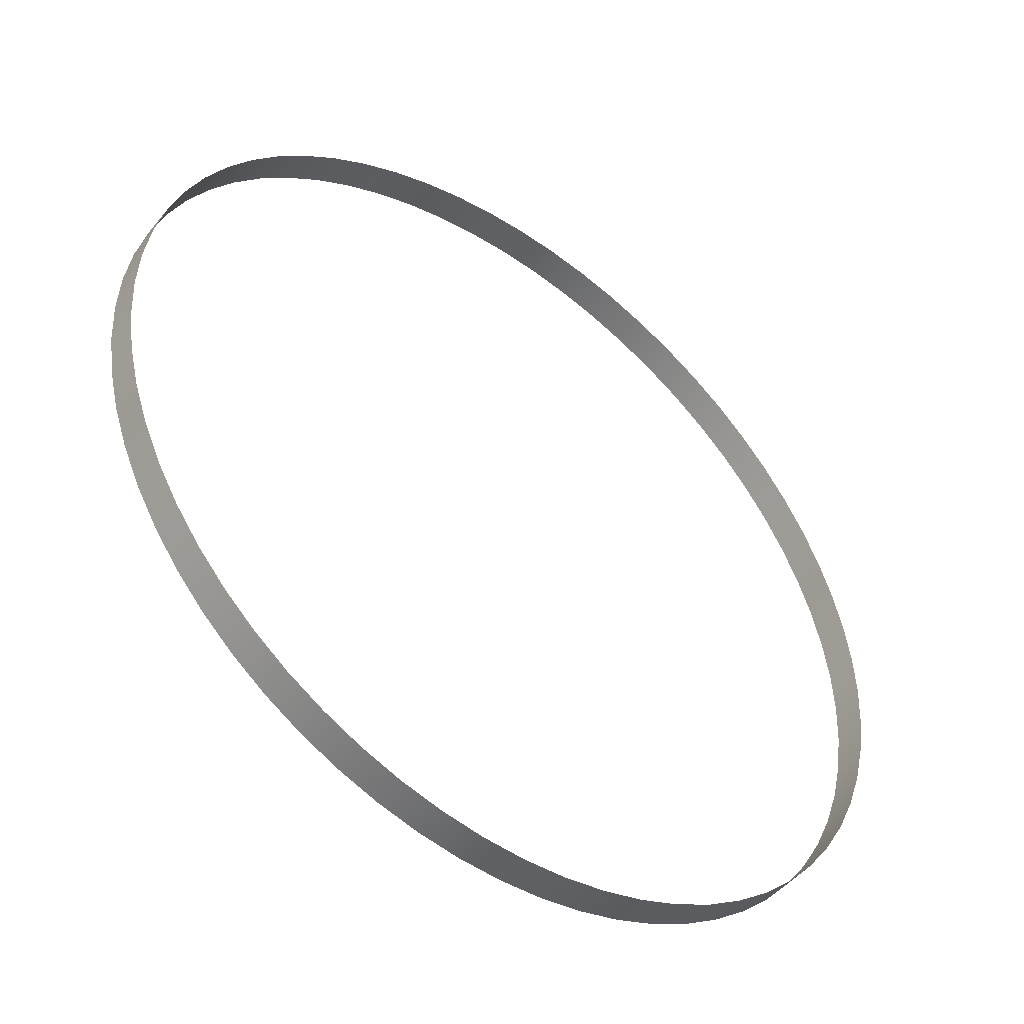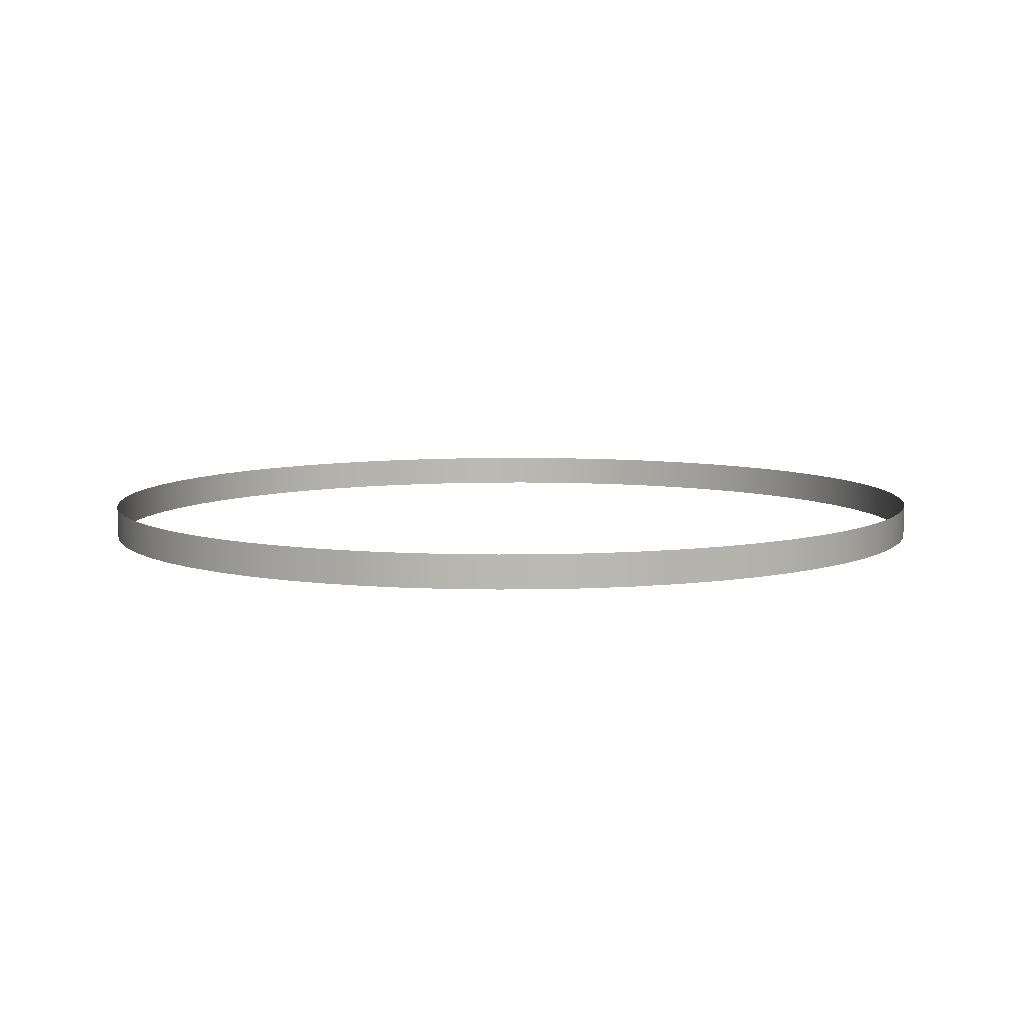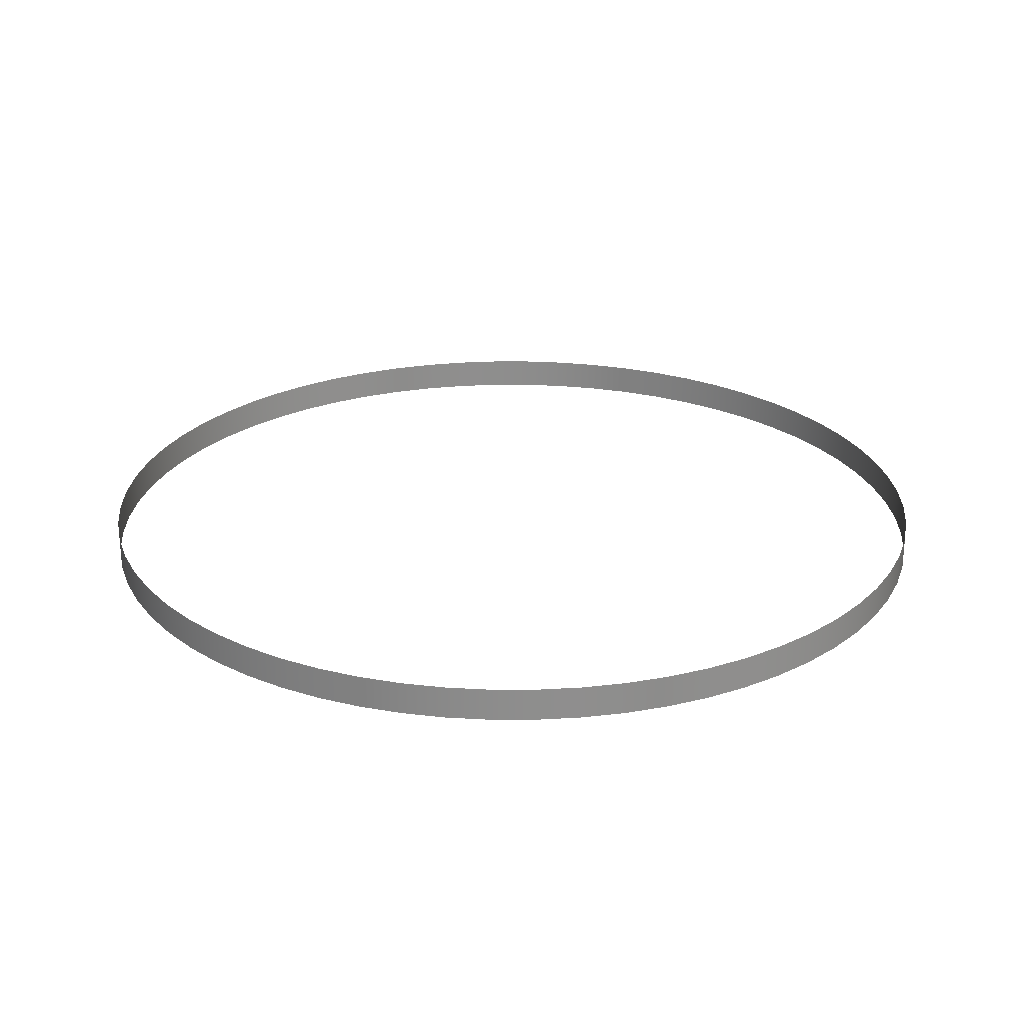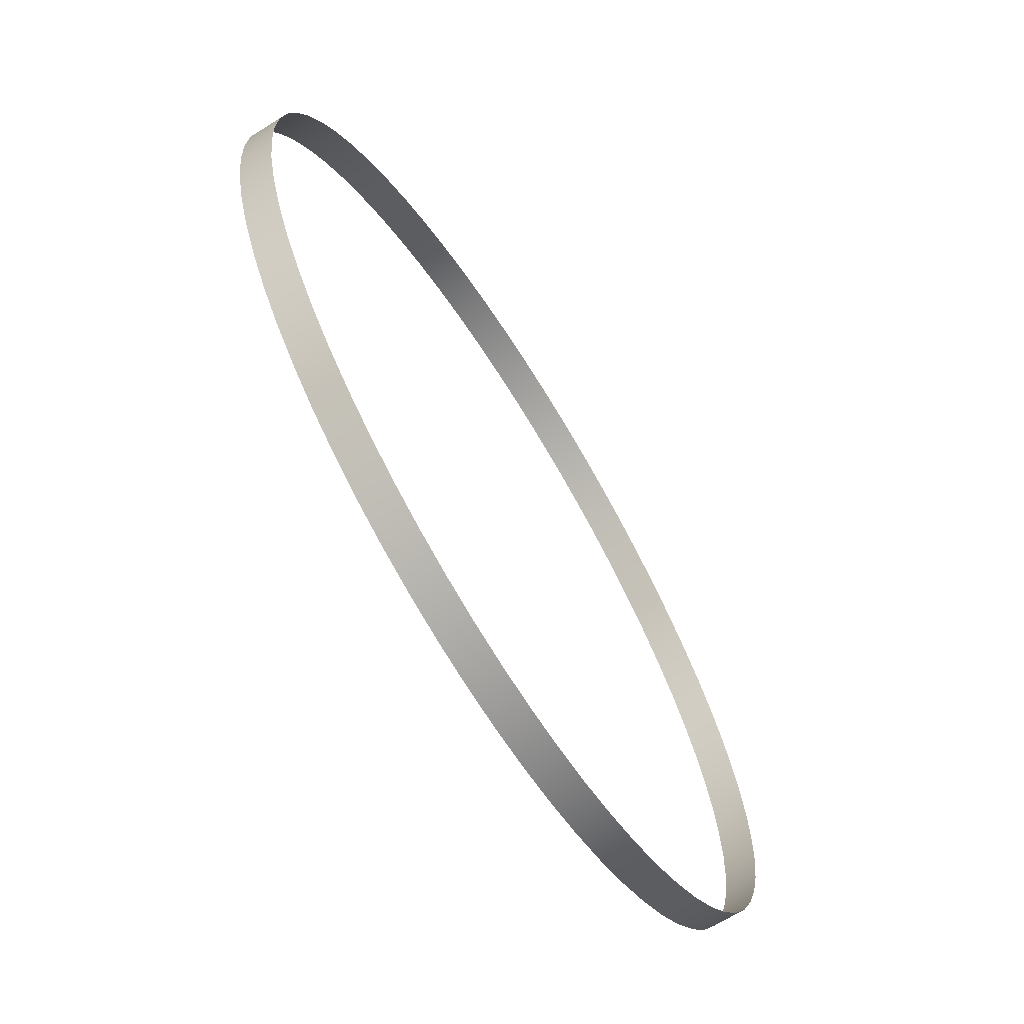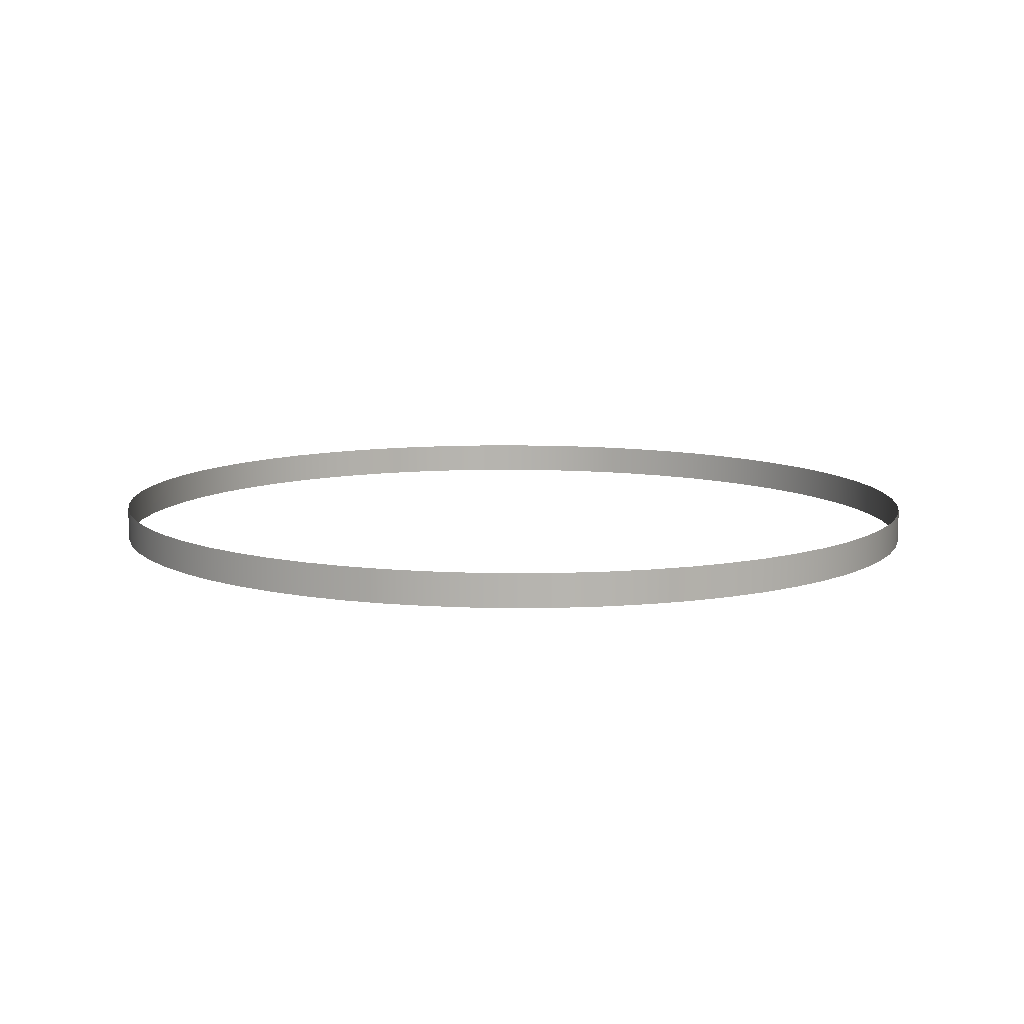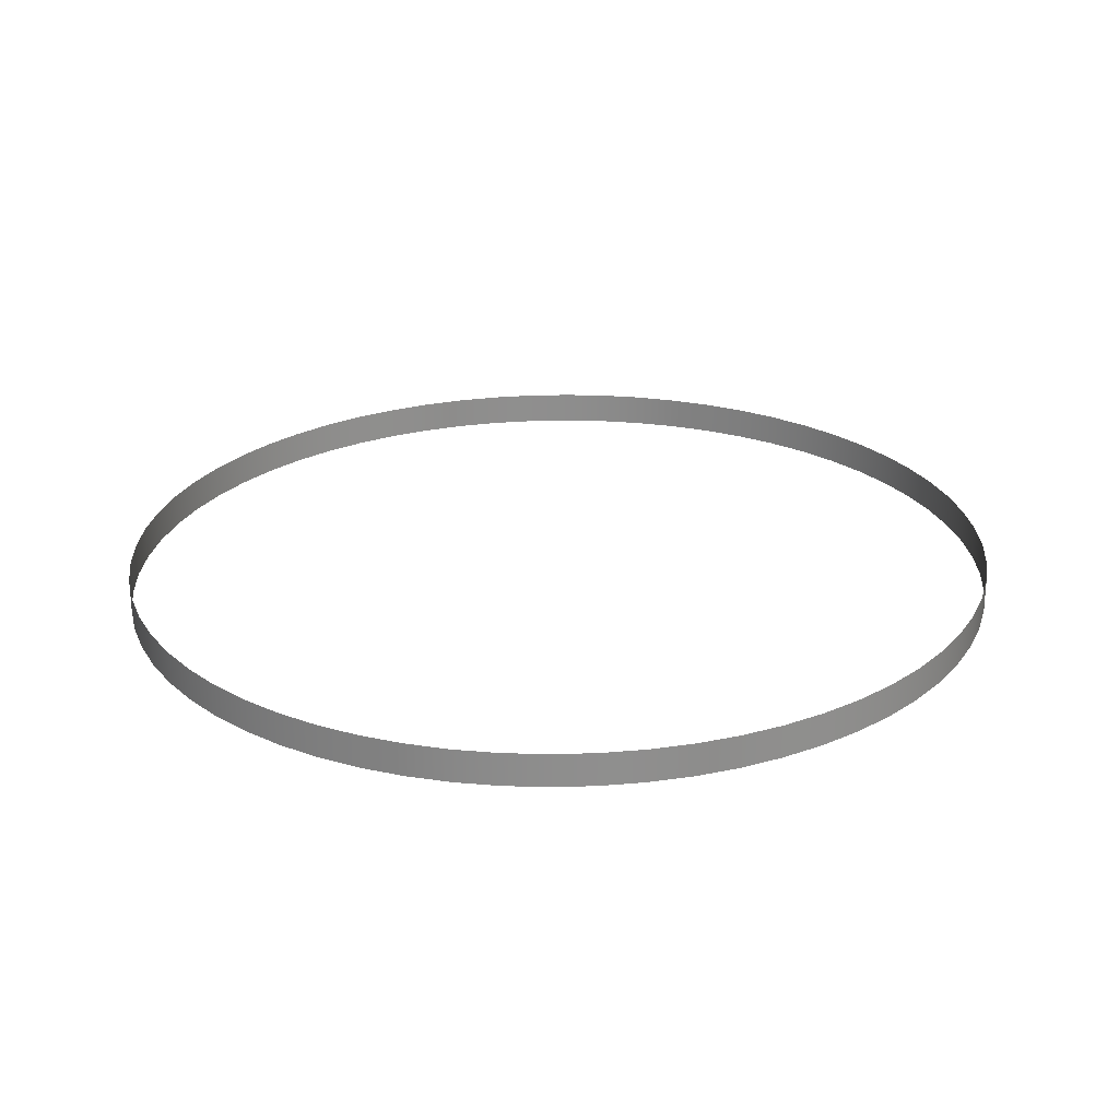
<metadata>
{"format":"obj","ext":"obj","renderer":"f3d","projection":"perspective","resolution":1024,"background":"white","views":[{"elev":-48.2,"azim":143.0,"up":"+Z"},{"elev":7.5,"azim":-105.7,"up":"+Y"},{"elev":25.4,"azim":92.7,"up":"+Y"},{"elev":-68.5,"azim":122.0,"up":"+Z"},{"elev":9.6,"azim":-22.6,"up":"+Y"},{"elev":25.3,"azim":-111.9,"up":"+Y"}]}
</metadata>
<code>
g VFX_Cylinder_Smooth
v 1.803 -0.07 -0.1827
v 1.803 0.07 -0.1827
v 1.777 0.07 -0.3636
v 1.777 -0.07 -0.3636
v 1.734 0.07 -0.5411
v 1.734 -0.07 -0.5411
v 1.674 0.07 -0.7133
v 1.674 -0.07 -0.7133
v 1.598 0.07 -0.8787
v 1.598 -0.07 -0.8787
v 1.507 0.07 -1.036
v 1.507 -0.07 -1.036
v 1.401 0.07 -1.183
v 1.401 -0.07 -1.183
v 1.281 0.07 -1.318
v 1.281 -0.07 -1.318
v 1.15 0.07 -1.441
v 1.15 -0.07 -1.441
v 1.007 0.07 -1.55
v 1.007 -0.07 -1.55
v 0.8542 0.07 -1.644
v 0.8542 -0.07 -1.644
v 0.6934 0.07 -1.722
v 0.6934 -0.07 -1.722
v 0.526 0.07 -1.784
v 0.526 -0.07 -1.784
v 0.3535 0.07 -1.828
v 0.3535 -0.07 -1.828
v 0.1776 0.07 -1.855
v 0.1776 -0.07 -1.855
v 5.13e-07 0.07 -1.864
v 5.13e-07 -0.07 -1.864
v -0.1776 0.07 -1.855
v -0.1776 -0.07 -1.855
v -0.3535 0.07 -1.828
v -0.3535 -0.07 -1.828
v -0.526 0.07 -1.784
v -0.526 -0.07 -1.784
v -0.6934 0.07 -1.722
v -0.6934 -0.07 -1.722
v -0.8542 0.07 -1.644
v -0.8542 -0.07 -1.644
v -1.007 0.07 -1.55
v -1.007 -0.07 -1.55
v -1.15 0.07 -1.441
v -1.15 -0.07 -1.441
v -1.281 0.07 -1.318
v -1.281 -0.07 -1.318
v -1.401 0.07 -1.183
v -1.401 -0.07 -1.183
v -1.507 0.07 -1.036
v -1.507 -0.07 -1.036
v -1.598 0.07 -0.8787
v -1.598 -0.07 -0.8787
v -1.674 0.07 -0.7133
v -1.674 -0.07 -0.7133
v -1.734 0.07 -0.5411
v -1.734 -0.07 -0.5411
v -1.777 0.07 -0.3636
v -1.777 -0.07 -0.3636
v -1.803 0.07 -0.1827
v -1.803 -0.07 -0.1827
v -1.812 0.07 -3.333e-07
v -1.812 -0.07 -3.333e-07
v -1.803 0.07 0.1827
v -1.803 -0.07 0.1827
v -1.777 0.07 0.3636
v -1.777 -0.07 0.3636
v -1.734 0.07 0.5411
v -1.734 -0.07 0.5411
v -1.674 0.07 0.7133
v -1.674 -0.07 0.7133
v -1.598 0.07 0.8787
v -1.598 -0.07 0.8787
v -1.507 0.07 1.036
v -1.507 -0.07 1.036
v -1.401 0.07 1.183
v -1.401 -0.07 1.183
v -1.281 0.07 1.318
v -1.281 -0.07 1.318
v -1.15 0.07 1.441
v -1.15 -0.07 1.441
v -1.007 0.07 1.55
v -1.007 -0.07 1.55
v -0.8542 0.07 1.644
v -0.8542 -0.07 1.644
v -0.6934 0.07 1.722
v -0.6934 -0.07 1.722
v -0.526 0.07 1.784
v -0.526 -0.07 1.784
v -0.3535 0.07 1.828
v -0.3535 -0.07 1.828
v -0.1776 0.07 1.855
v -0.1776 -0.07 1.855
v -1.215e-07 0.07 1.864
v -1.215e-07 -0.07 1.864
v 0.1776 0.07 1.855
v 0.1776 -0.07 1.855
v 0.3535 0.07 1.828
v 0.3535 -0.07 1.828
v 0.526 0.07 1.784
v 0.526 -0.07 1.784
v 0.6934 0.07 1.722
v 0.6934 -0.07 1.722
v 0.8542 0.07 1.644
v 0.8542 -0.07 1.644
v 1.007 0.07 1.55
v 1.007 -0.07 1.55
v 1.15 0.07 1.441
v 1.15 -0.07 1.441
v 1.281 0.07 1.318
v 1.281 -0.07 1.318
v 1.401 0.07 1.183
v 1.401 -0.07 1.183
v 1.507 0.07 1.036
v 1.507 -0.07 1.036
v 1.598 0.07 0.8787
v 1.598 -0.07 0.8787
v 1.674 0.07 0.7133
v 1.674 -0.07 0.7133
v 1.734 0.07 0.5411
v 1.734 -0.07 0.5411
v 1.777 0.07 0.3636
v 1.777 -0.07 0.3636
v 1.803 0.07 0.1827
v 1.803 -0.07 0.1827
v 1.812 0.07 0
v 1.812 -0.07 0
v 1.803 0.07 -0.1827
v 1.803 -0.07 -0.1827
g VFX_Cylinder_Smooth_0
f 3 2 1
f 4 3 1
f 5 3 4
f 6 5 4
f 7 5 6
f 8 7 6
f 9 7 8
f 10 9 8
f 11 9 10
f 12 11 10
f 13 11 12
f 14 13 12
f 15 13 14
f 16 15 14
f 17 15 16
f 18 17 16
f 19 17 18
f 20 19 18
f 21 19 20
f 22 21 20
f 23 21 22
f 24 23 22
f 25 23 24
f 26 25 24
f 27 25 26
f 28 27 26
f 29 27 28
f 30 29 28
f 31 29 30
f 32 31 30
f 33 31 32
f 34 33 32
f 35 33 34
f 36 35 34
f 37 35 36
f 38 37 36
f 39 37 38
f 40 39 38
f 41 39 40
f 42 41 40
f 43 41 42
f 44 43 42
f 45 43 44
f 46 45 44
f 47 45 46
f 48 47 46
f 49 47 48
f 50 49 48
f 51 49 50
f 52 51 50
f 53 51 52
f 54 53 52
f 55 53 54
f 56 55 54
f 57 55 56
f 58 57 56
f 59 57 58
f 60 59 58
f 61 59 60
f 62 61 60
f 63 61 62
f 64 63 62
f 65 63 64
f 66 65 64
f 67 65 66
f 68 67 66
f 69 67 68
f 70 69 68
f 71 69 70
f 72 71 70
f 73 71 72
f 74 73 72
f 75 73 74
f 76 75 74
f 77 75 76
f 78 77 76
f 79 77 78
f 80 79 78
f 81 79 80
f 82 81 80
f 83 81 82
f 84 83 82
f 85 83 84
f 86 85 84
f 87 85 86
f 88 87 86
f 89 87 88
f 90 89 88
f 91 89 90
f 92 91 90
f 93 91 92
f 94 93 92
f 95 93 94
f 96 95 94
f 97 95 96
f 98 97 96
f 99 97 98
f 100 99 98
f 101 99 100
f 102 101 100
f 103 101 102
f 104 103 102
f 105 103 104
f 106 105 104
f 107 105 106
f 108 107 106
f 109 107 108
f 110 109 108
f 111 109 110
f 112 111 110
f 113 111 112
f 114 113 112
f 115 113 114
f 116 115 114
f 117 115 116
f 118 117 116
f 119 117 118
f 120 119 118
f 121 119 120
f 122 121 120
f 123 121 122
f 124 123 122
f 125 123 124
f 126 125 124
f 127 125 126
f 128 127 126
f 129 127 128
f 130 129 128

</code>
